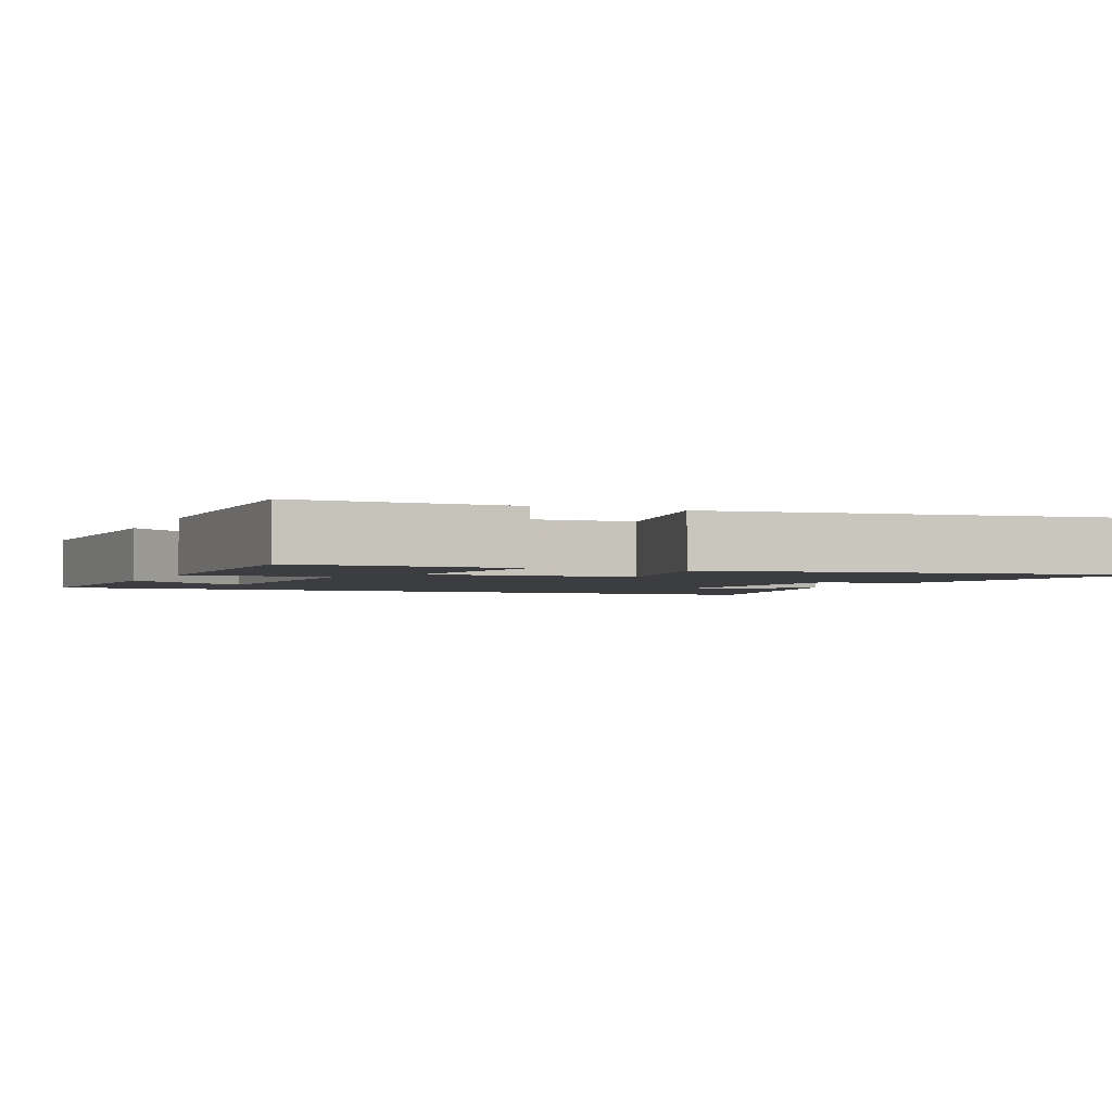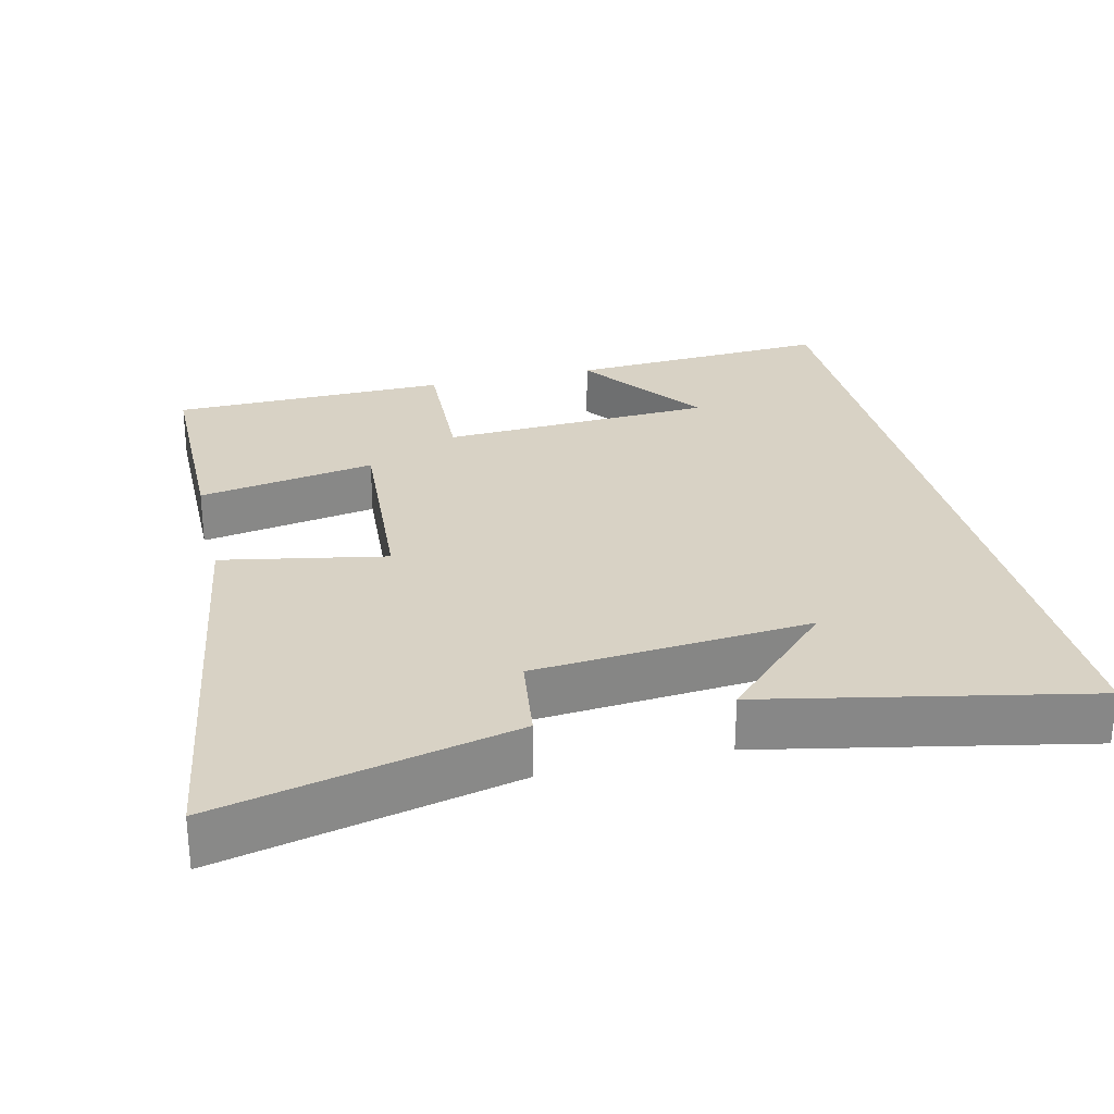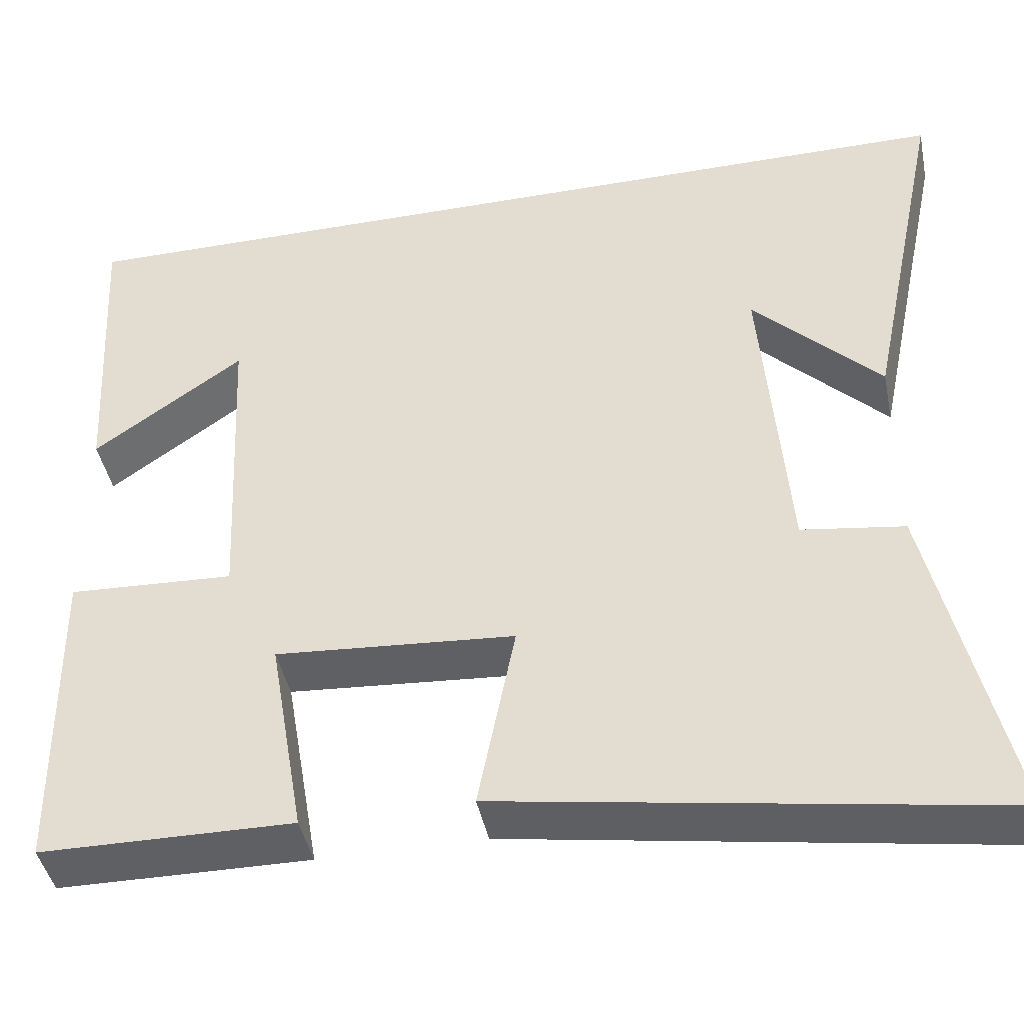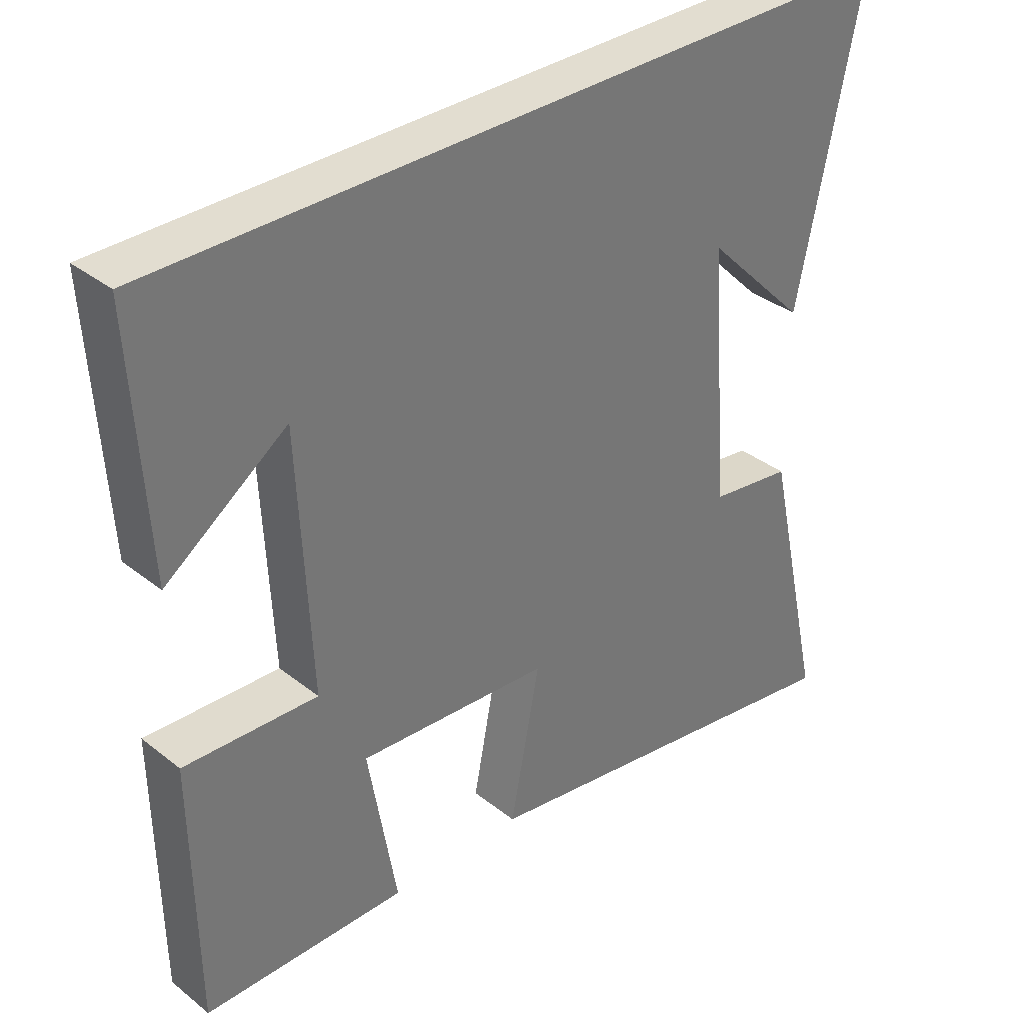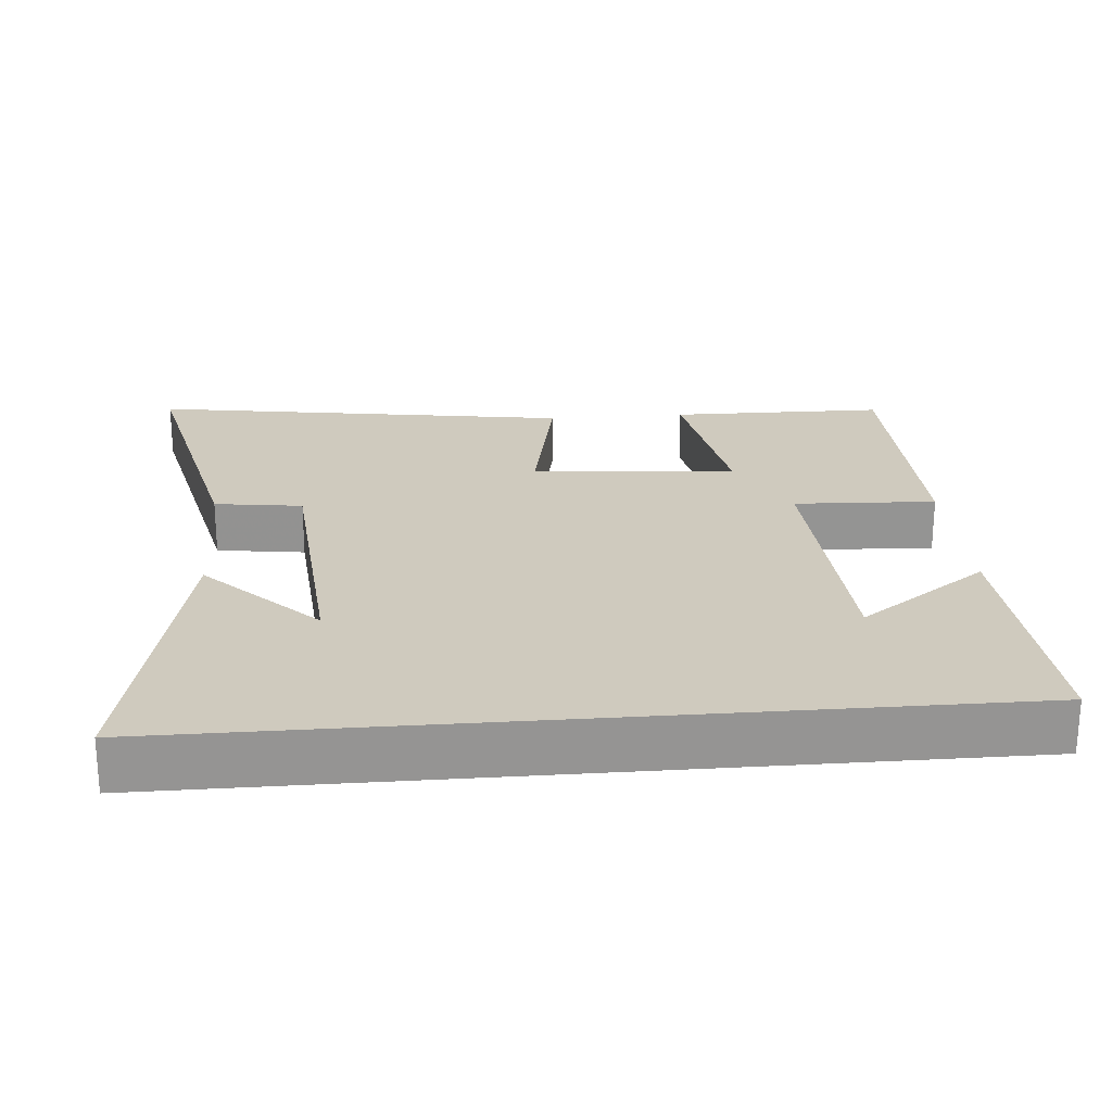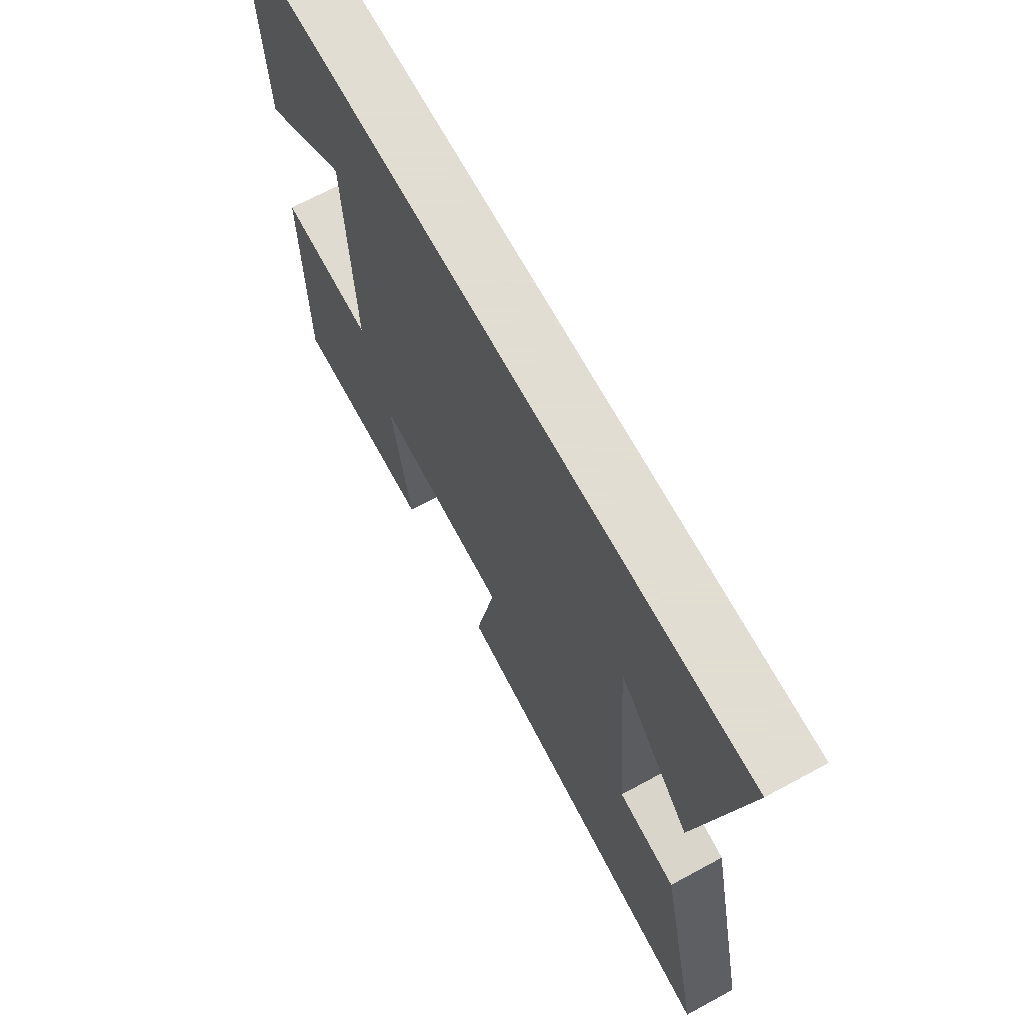
<metadata>
{"format":"obj","ext":"obj","renderer":"f3d","projection":"perspective","resolution":1024,"background":"white","views":[{"elev":-2.4,"azim":156.4,"up":"+Y"},{"elev":27.7,"azim":-103.6,"up":"+Y"},{"elev":-43.3,"azim":-168.6,"up":"+Z"},{"elev":35.1,"azim":136.4,"up":"+Z"},{"elev":23.2,"azim":-4.8,"up":"+Y"},{"elev":68.1,"azim":-118.5,"up":"+Z"}]}
</metadata>
<code>
v -0.592 0.07 0.5
v 0.521 0.07 0.5
v 0.5 0.07 0.132
v 0.321 0.07 0.259
v 0.303 0.07 -0.121
v 0.5 0.07 -0.112
v 0.495 0.07 -0.497
v 0.195 0.07 -0.5
v 0.237 0.07 -0.254
v -0.047 0.07 -0.274
v -0.003 0.07 -0.5
v -0.591 0.07 -0.592
v -0.5 0.07 -0.187
v -0.378 0.07 -0.17
v -0.348 0.07 0.212
v -0.5 0.07 0.059
v -0.592 0 0.5
v 0.521 0 0.5
v 0.5 0 0.132
v 0.321 0 0.259
v 0.303 0 -0.121
v 0.5 0 -0.112
v 0.495 0 -0.497
v 0.195 0 -0.5
v 0.237 0 -0.254
v -0.047 0 -0.274
v -0.003 0 -0.5
v -0.591 0 -0.592
v -0.5 0 -0.187
v -0.378 0 -0.17
v -0.348 0 0.212
v -0.5 0 0.059
f 15 16 1
f 12 13 14
f 11 12 14
f 10 11 14
f 9 10 14 15
f 7 8 9
f 6 7 9
f 5 6 9
f 9 15 1
f 5 9 1
f 4 5 1
f 2 3 4
f 1 2 4
f 17 32 31
f 30 29 28
f 30 28 27
f 30 27 26
f 31 30 26 25
f 25 24 23
f 25 23 22
f 25 22 21
f 17 31 25
f 17 25 21
f 17 21 20
f 20 19 18
f 20 18 17
f 1 17 18 2
f 2 18 19 3
f 3 19 20 4
f 4 20 21 5
f 5 21 22 6
f 6 22 23 7
f 7 23 24 8
f 8 24 25 9
f 9 25 26 10
f 10 26 27 11
f 11 27 28 12
f 12 28 29 13
f 13 29 30 14
f 14 30 31 15
f 15 31 32 16
f 16 32 17 1

</code>
